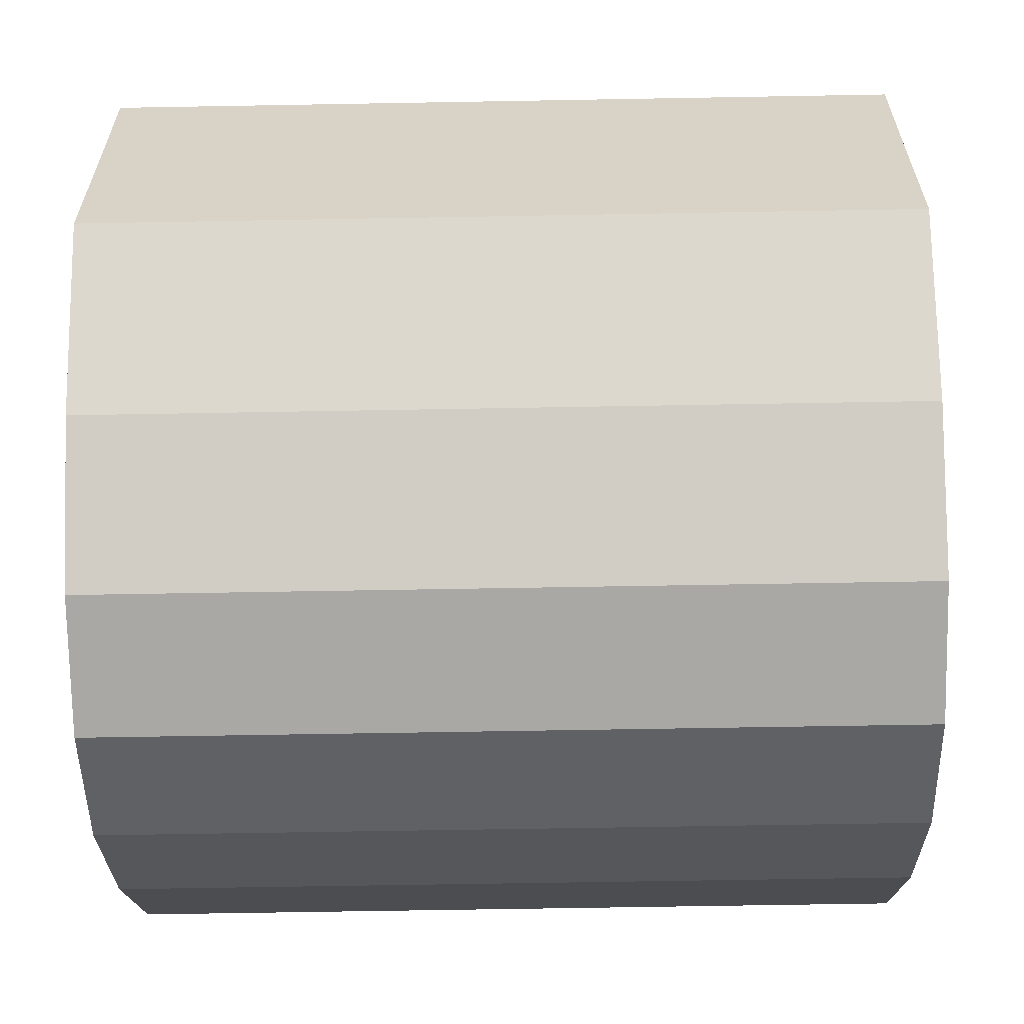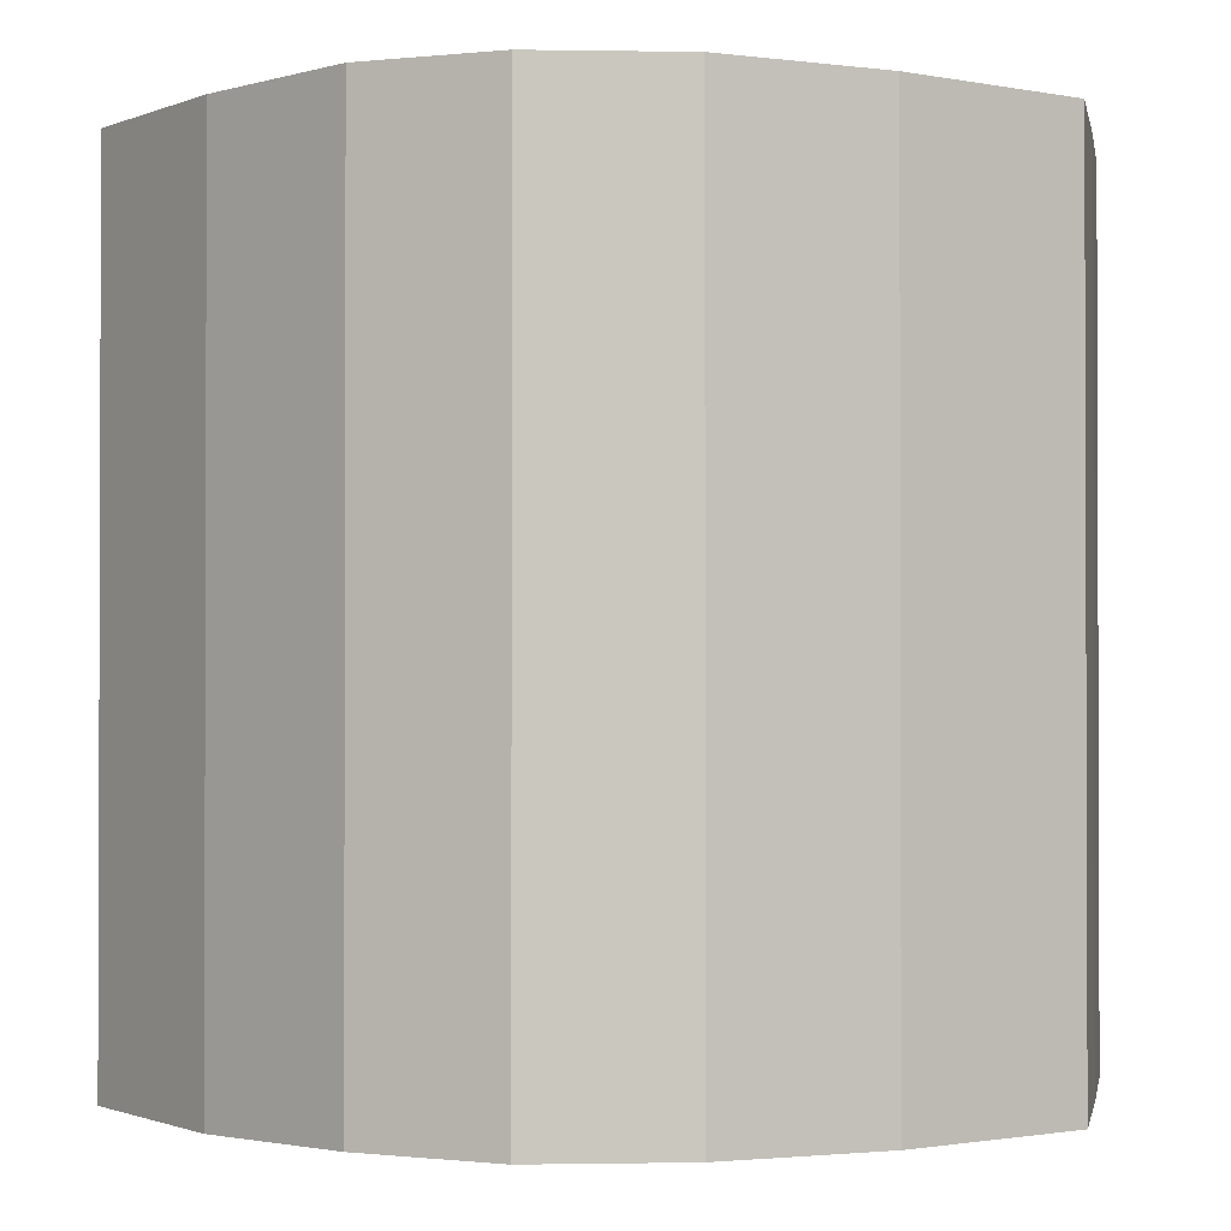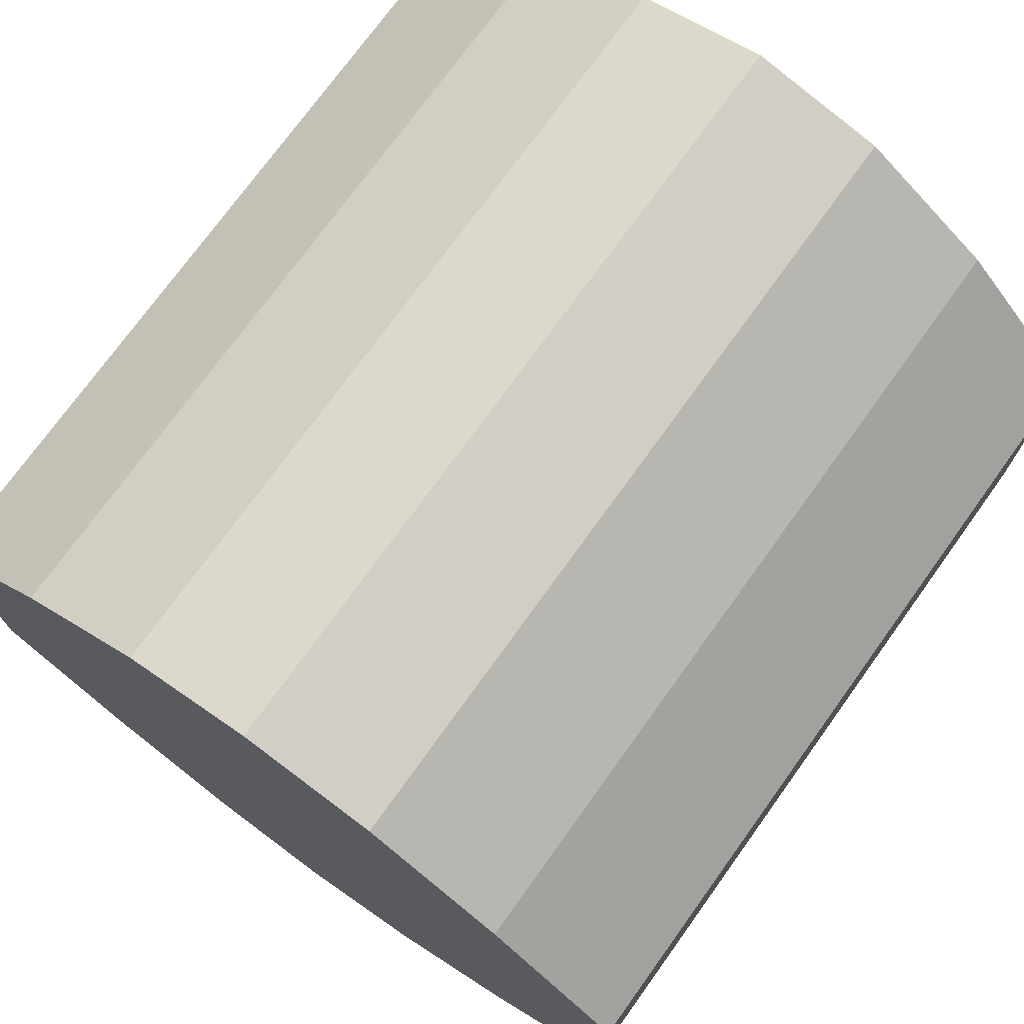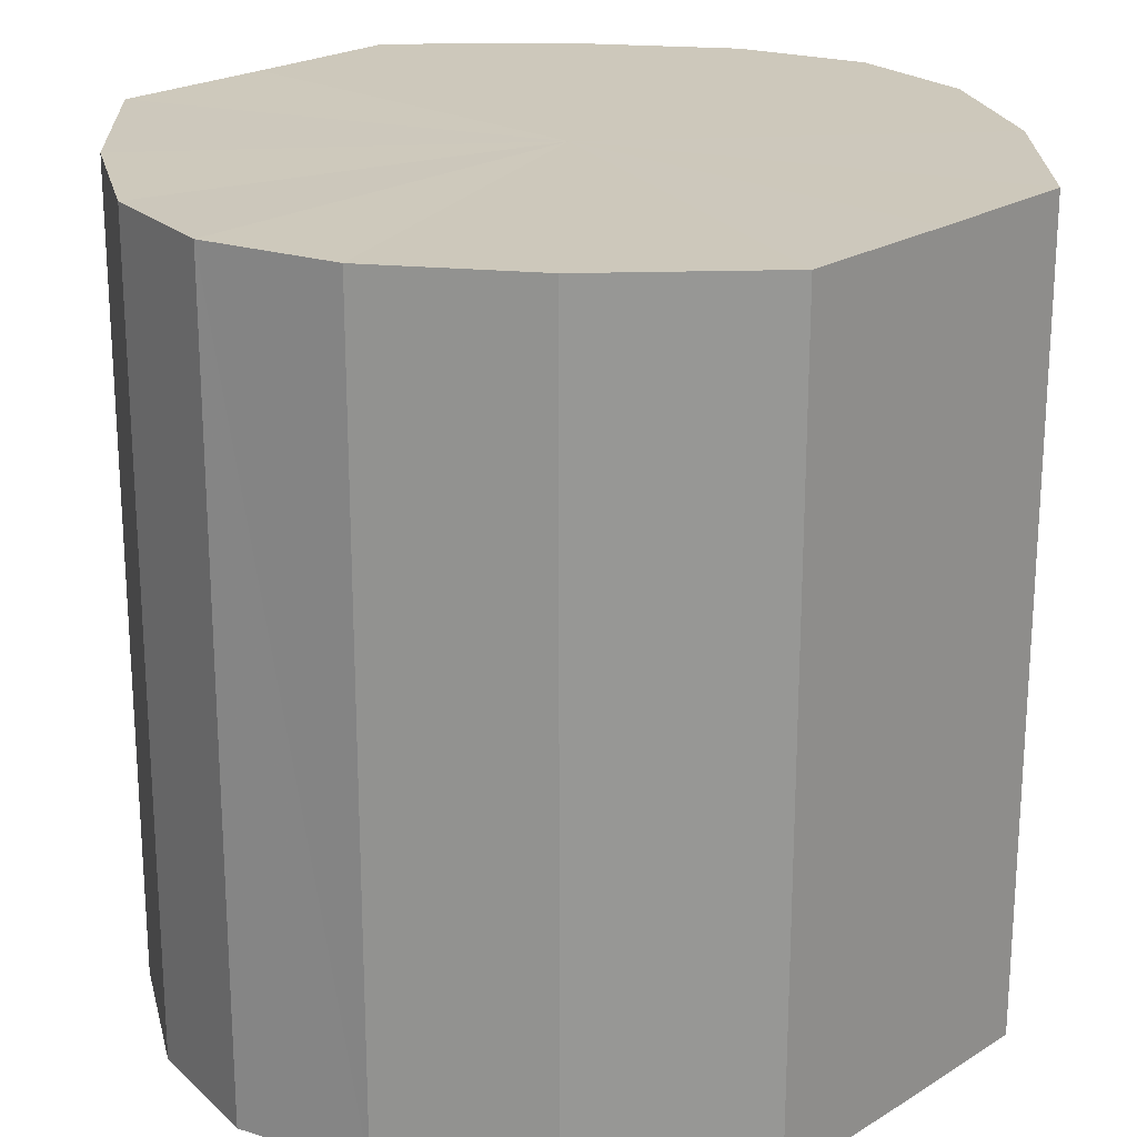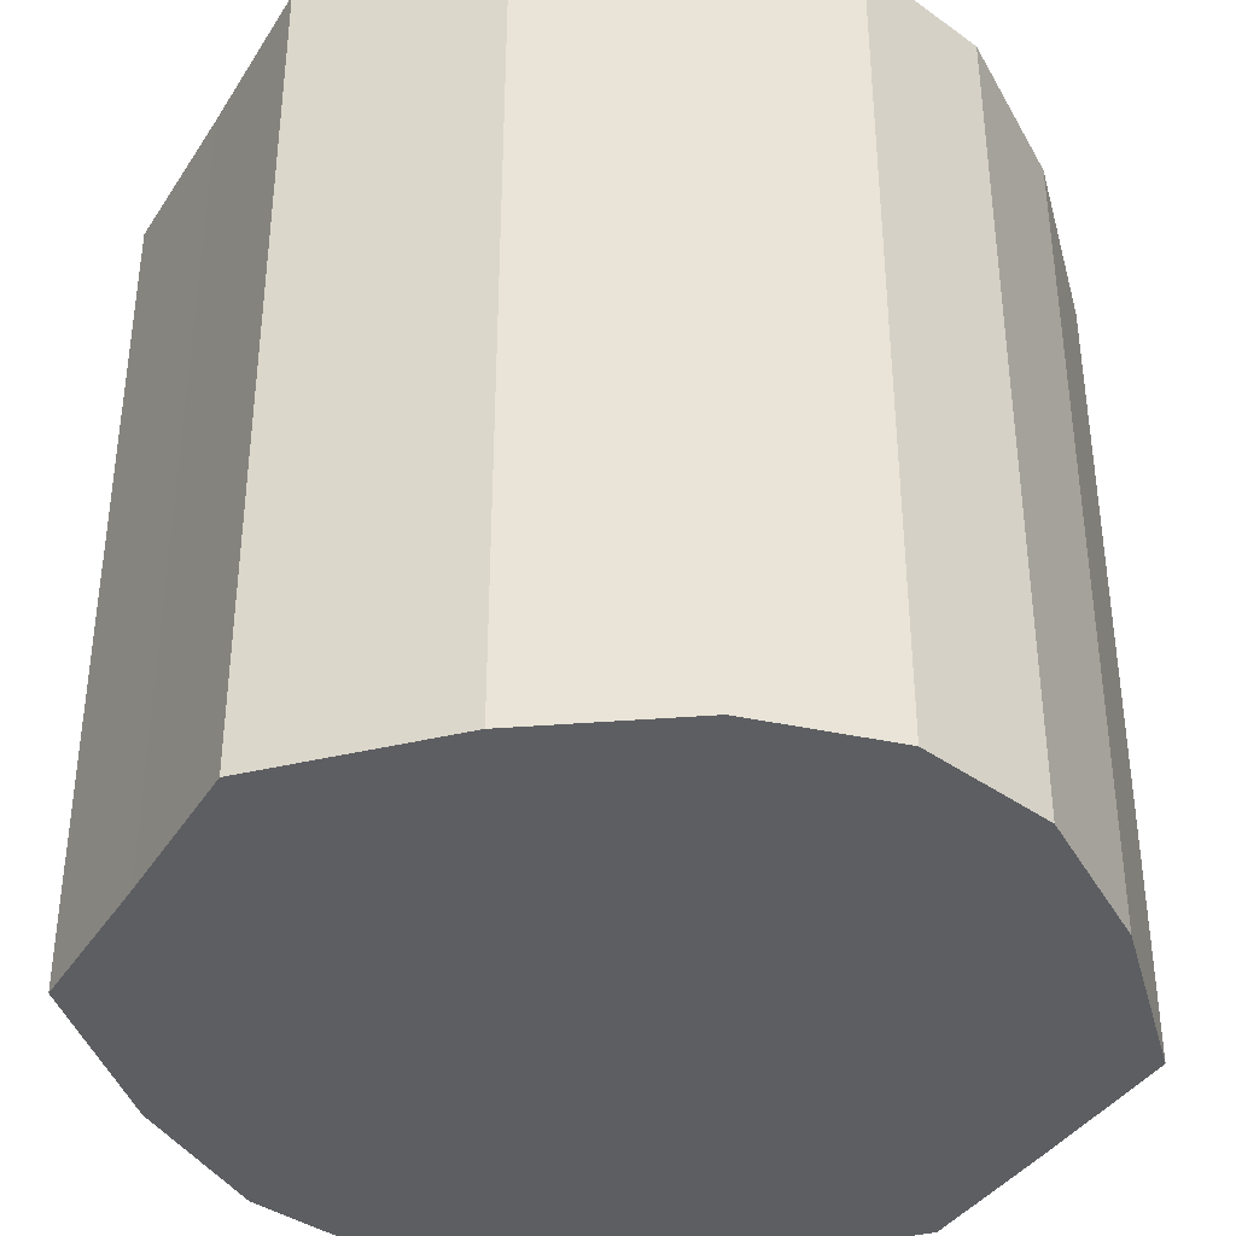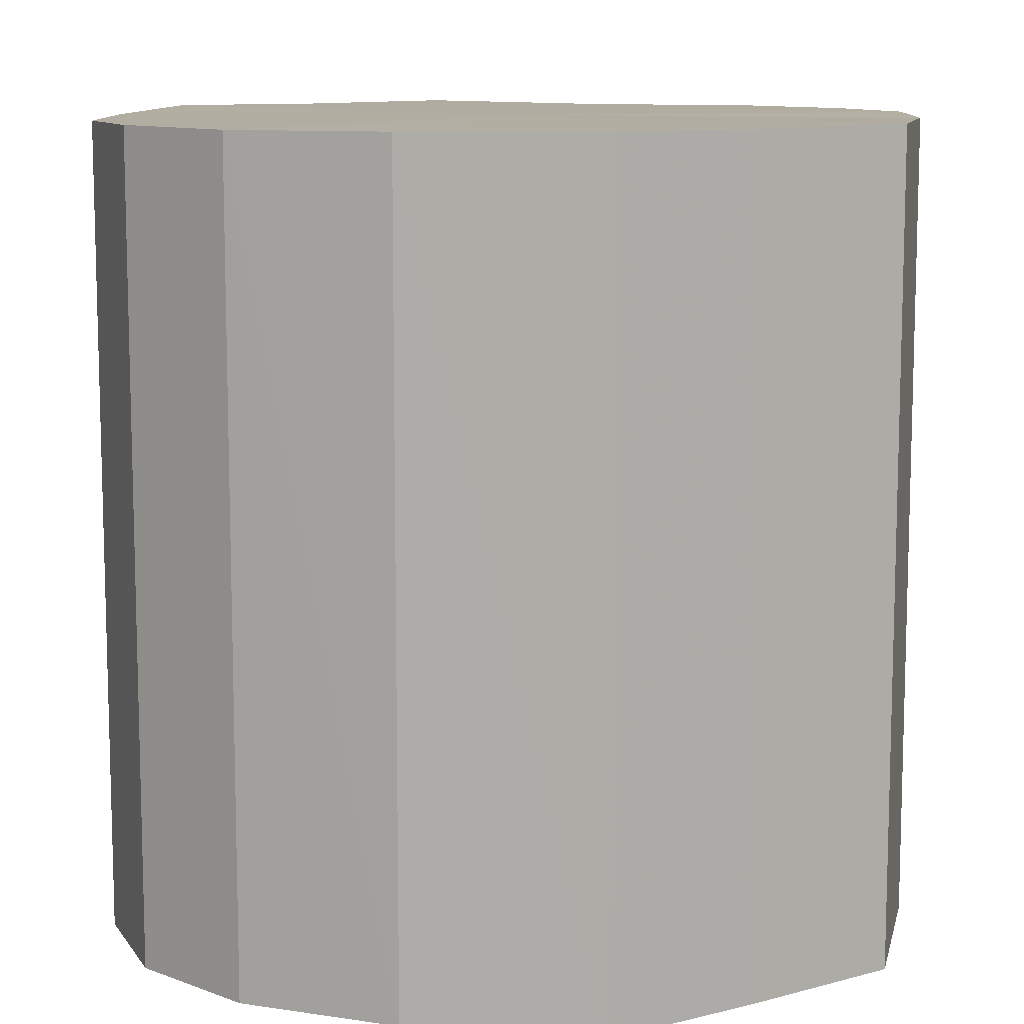
<metadata>
{"format":"obj","ext":"obj","renderer":"f3d","projection":"perspective","resolution":1024,"background":"white","views":[{"elev":-61.7,"azim":91.0,"up":"+Z"},{"elev":-1.2,"azim":9.8,"up":"+Y"},{"elev":74.0,"azim":35.7,"up":"+Z"},{"elev":22.1,"azim":42.8,"up":"+Y"},{"elev":-38.0,"azim":151.0,"up":"+Y"},{"elev":10.5,"azim":-123.6,"up":"+Y"}]}
</metadata>
<code>
o 24471
v 2209 1874 14.37
v 2209 1874 14.37
v 2209 1874 14.37
v 2209 1874 14.38
v 2209 1874 14.37
v 2209 1874 14.37
v 2209 1874 14.37
v 2209 1874 14.39
v 2209 1874 14.38
v 2209 1874 14.38
v 2209 1874 14.38
v 2209 1874 14.4
v 2209 1874 14.39
v 2209 1874 14.39
v 2209 1874 14.39
v 2209 1874 14.41
v 2209 1874 14.4
v 2209 1874 14.4
v 2209 1874 14.4
v 2209 1874 14.42
v 2209 1874 14.41
v 2209 1874 14.41
v 2209 1874 14.41
v 2209 1874 14.43
v 2209 1874 14.42
v 2209 1874 14.42
v 2209 1874 14.42
v 2209 1874 14.43
v 2209 1874 14.43
v 2209 1874 14.43
v 2209 1874 14.43
v 2209 1874 14.43
v 2209 1874 14.37
v 2209 1874 14.37
v 2209 1874 14.37
v 2209 1874 14.38
v 2209 1874 14.38
v 2209 1874 14.37
v 2209 1874 14.37
v 2209 1874 14.38
v 2209 1874 14.37
v 2209 1874 14.39
v 2209 1874 14.39
v 2209 1874 14.39
v 2209 1874 14.38
v 2209 1874 14.4
v 2209 1874 14.39
v 2209 1874 14.4
v 2209 1874 14.4
v 2209 1874 14.41
v 2209 1874 14.4
v 2209 1874 14.42
v 2209 1874 14.41
v 2209 1874 14.41
v 2209 1874 14.41
v 2209 1874 14.43
v 2209 1874 14.42
v 2209 1874 14.43
v 2209 1874 14.43
v 2209 1874 14.42
v 2209 1874 14.42
v 2209 1874 14.43
v 2209 1874 14.43
v 2209 1874 14.43
v 2209 1874 14.4
v 2209 1874 14.37
v 2209 1874 14.37
v 2209 1874 14.38
v 2209 1874 14.37
v 2209 1874 14.39
v 2209 1874 14.38
v 2209 1874 14.4
v 2209 1874 14.39
v 2209 1874 14.41
v 2209 1874 14.4
v 2209 1874 14.42
v 2209 1874 14.41
v 2209 1874 14.43
v 2209 1874 14.42
v 2209 1874 14.43
v 2209 1874 14.43
v 2209 1874 14.4
v 2209 1874 14.37
v 2209 1874 14.37
v 2209 1874 14.37
v 2209 1874 14.38
v 2209 1874 14.38
v 2209 1874 14.39
v 2209 1874 14.39
v 2209 1874 14.4
v 2209 1874 14.4
v 2209 1874 14.41
v 2209 1874 14.41
v 2209 1874 14.42
v 2209 1874 14.42
v 2209 1874 14.43
v 2209 1874 14.43
v 2209 1874 14.43
f 1 2 3
f 2 4 5
f 6 1 7
f 4 8 9
f 10 6 11
f 8 12 13
f 14 10 15
f 12 16 17
f 18 14 19
f 16 20 21
f 22 18 23
f 20 24 25
f 26 22 27
f 24 28 29
f 30 26 31
f 28 30 32
f 33 34 35
f 35 36 37
f 38 39 33
f 40 41 38
f 37 42 43
f 44 45 40
f 46 47 44
f 43 48 49
f 50 51 46
f 52 53 50
f 49 54 55
f 56 57 52
f 58 59 56
f 55 60 61
f 62 63 58
f 61 64 62
f 65 66 67
f 65 68 66
f 65 67 69
f 65 70 68
f 65 69 71
f 65 72 70
f 65 71 73
f 65 74 72
f 65 73 75
f 65 76 74
f 65 75 77
f 65 78 76
f 65 77 79
f 65 80 78
f 65 79 81
f 65 81 80
f 82 83 84
f 82 85 83
f 82 84 86
f 82 87 85
f 82 86 88
f 82 89 87
f 82 88 90
f 82 91 89
f 82 90 92
f 82 93 91
f 82 92 94
f 82 95 93
f 82 94 96
f 82 97 95
f 82 96 98
f 82 98 97

</code>
